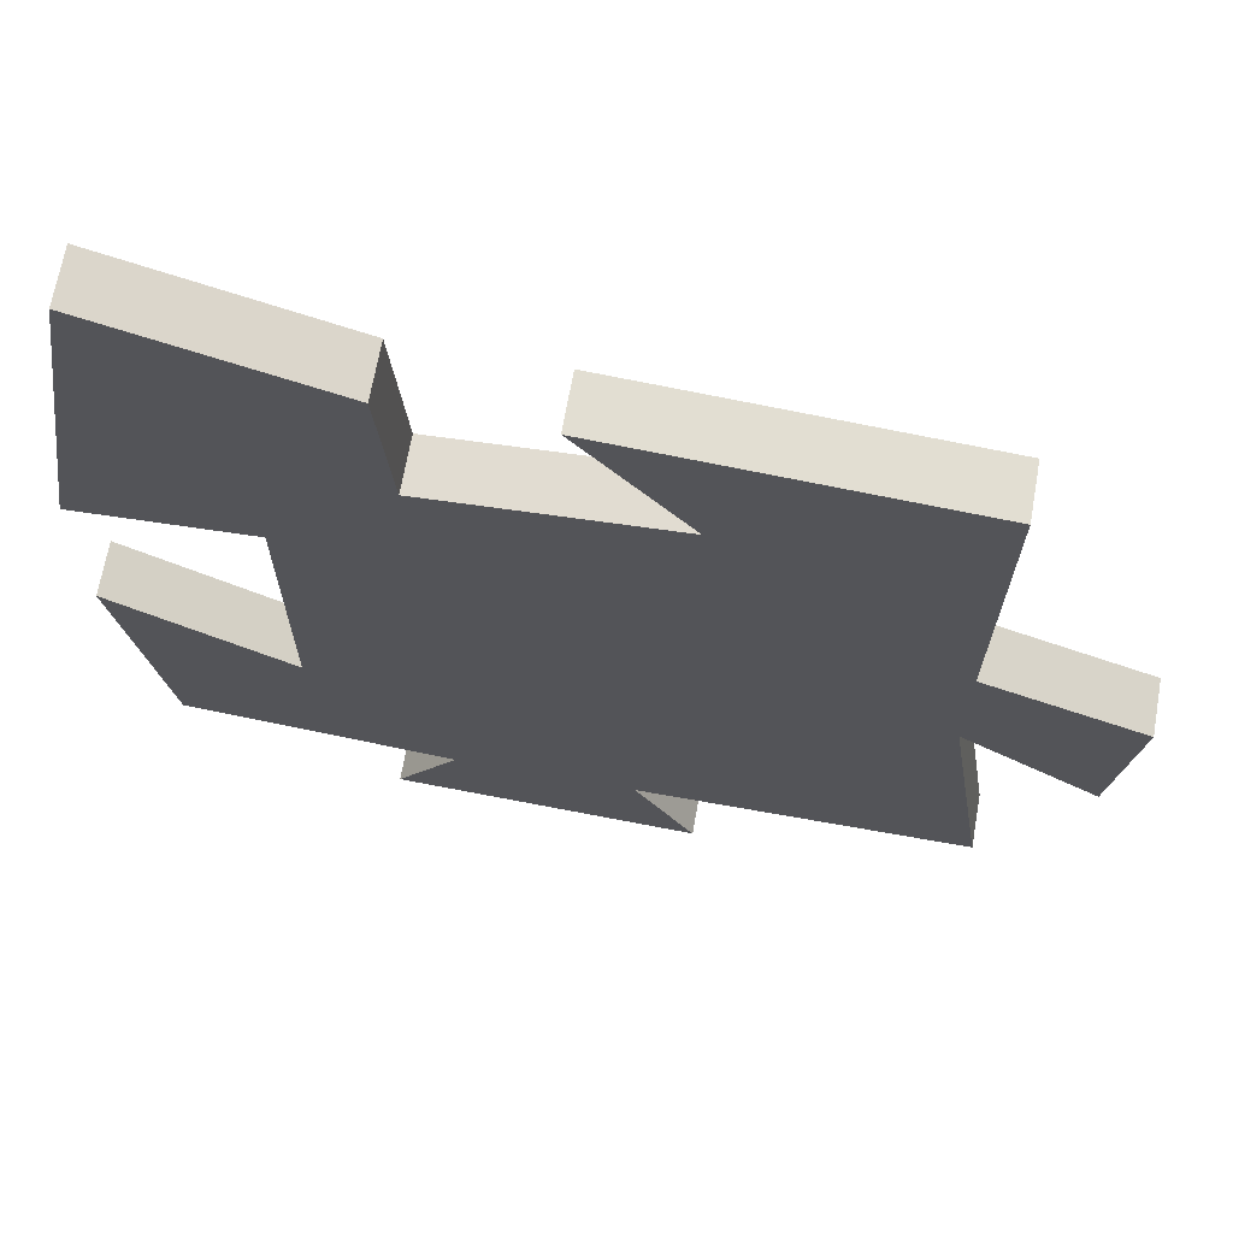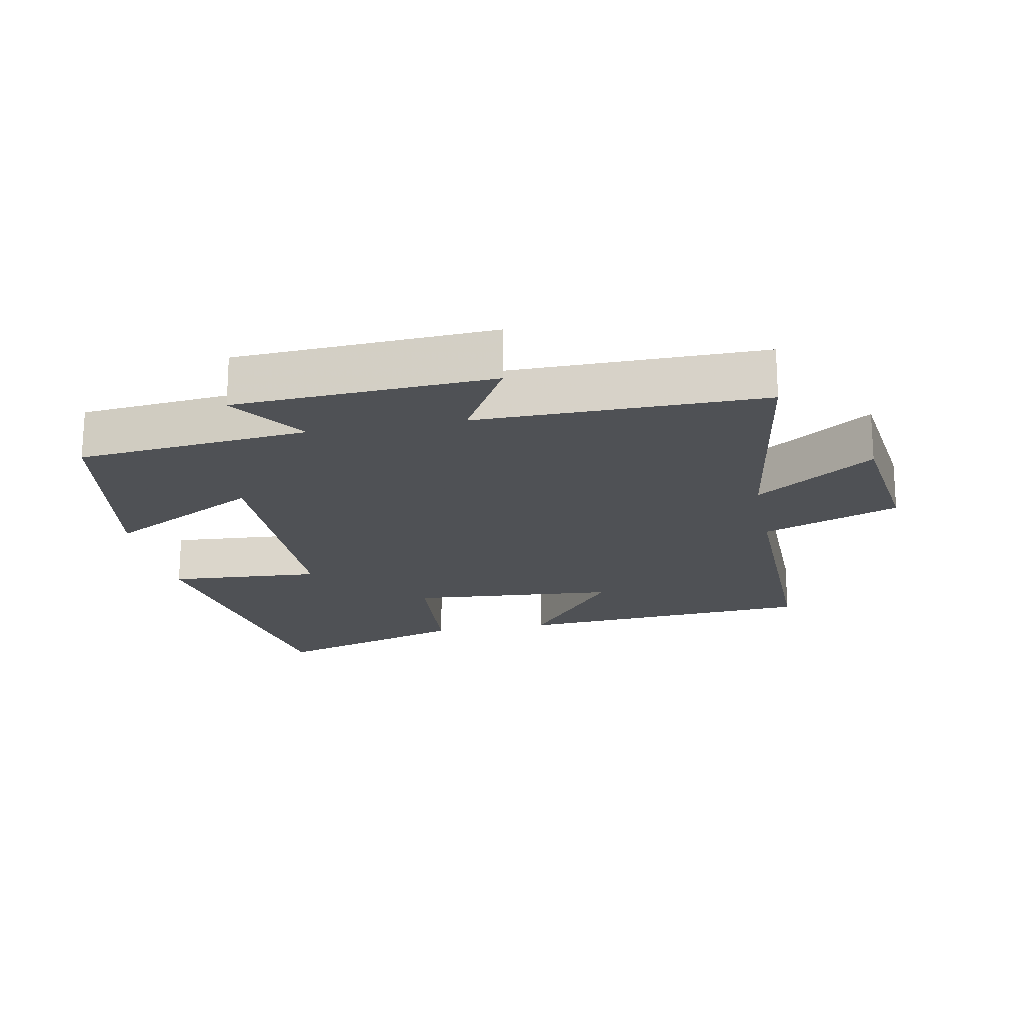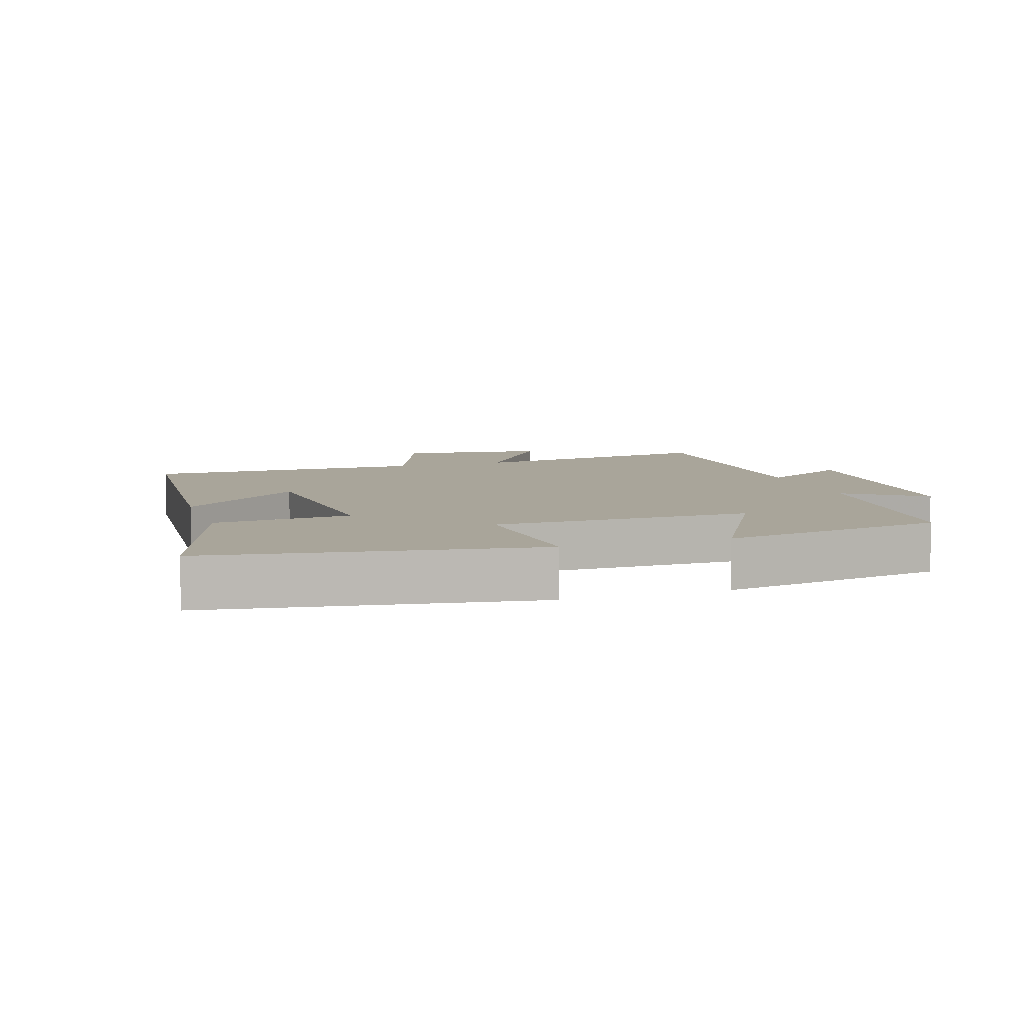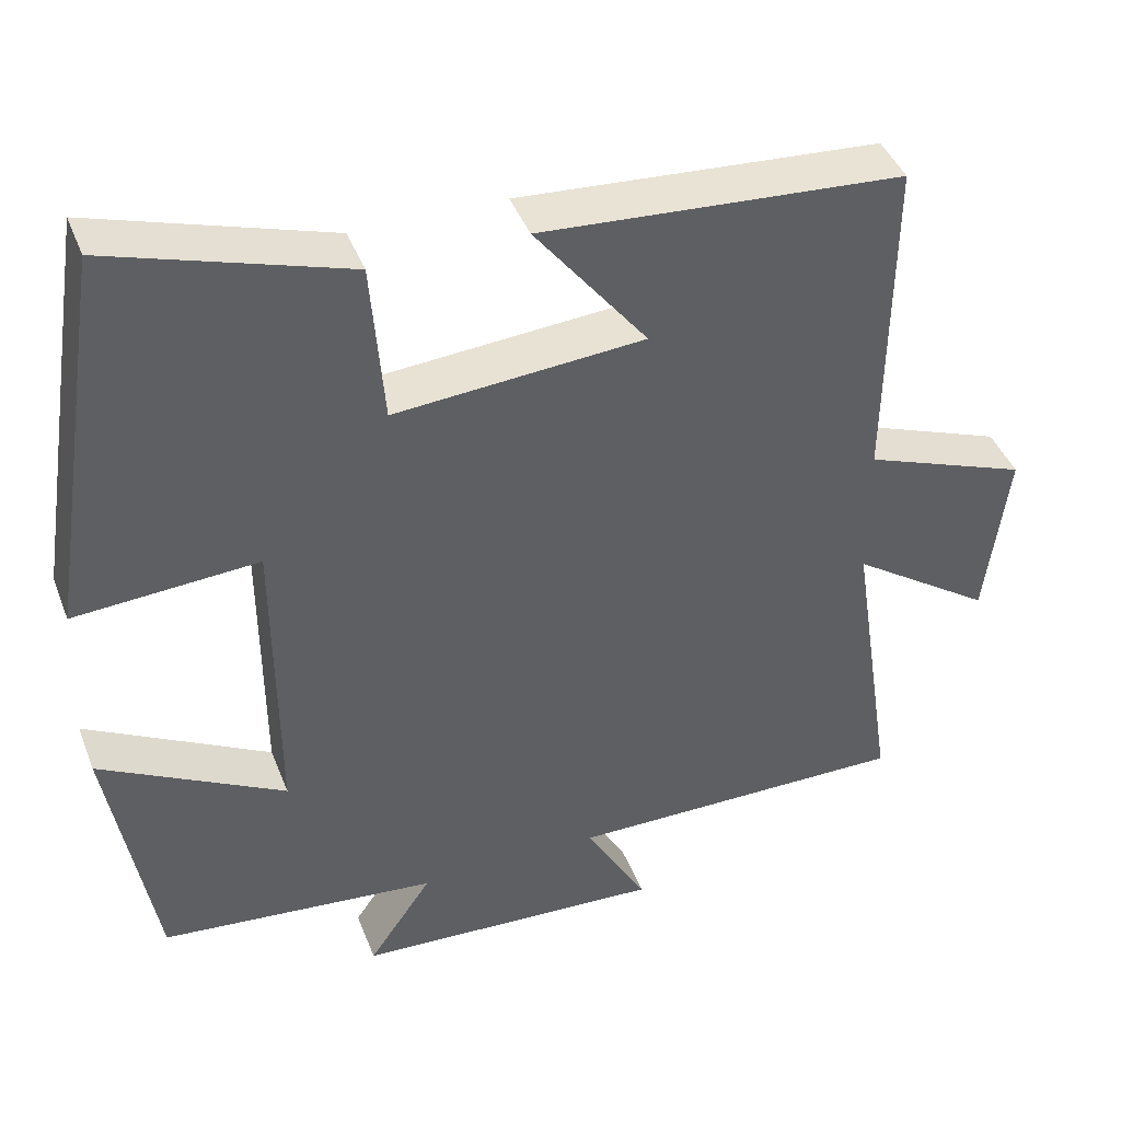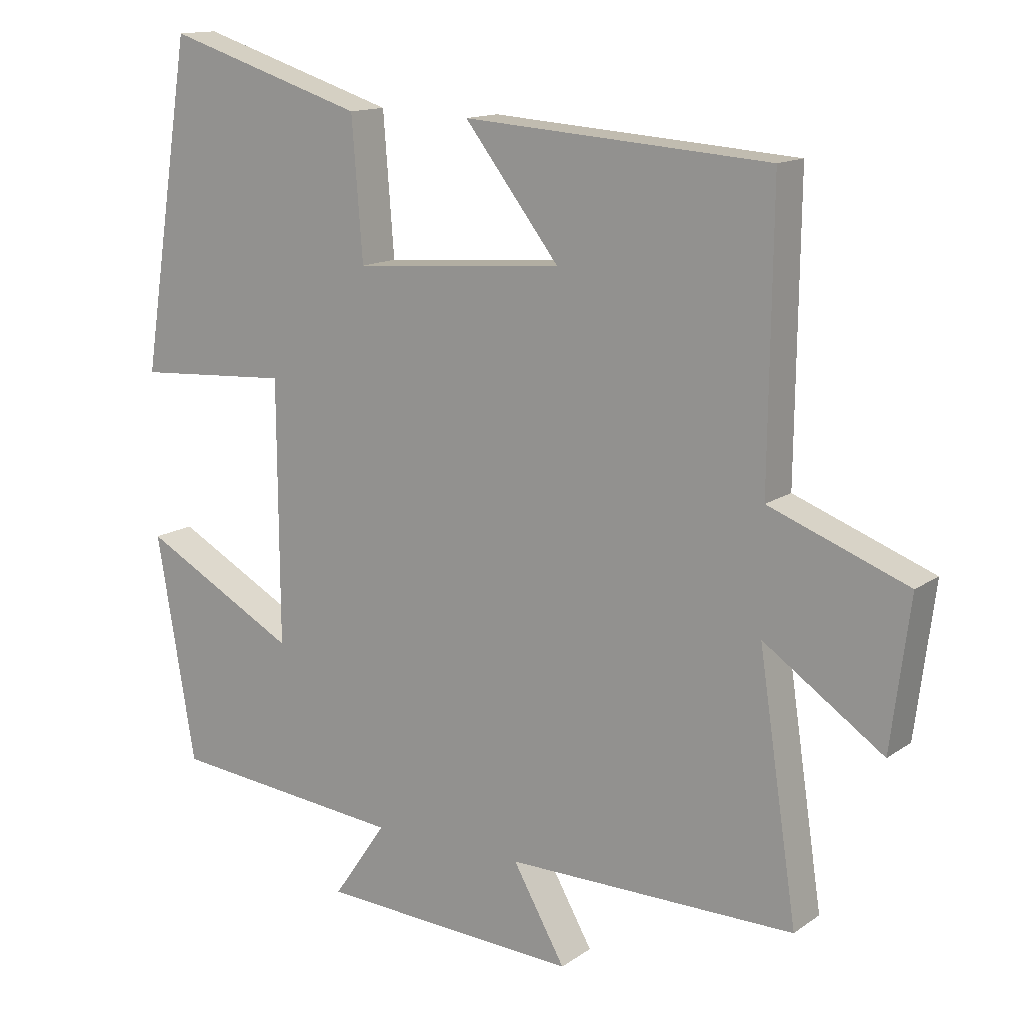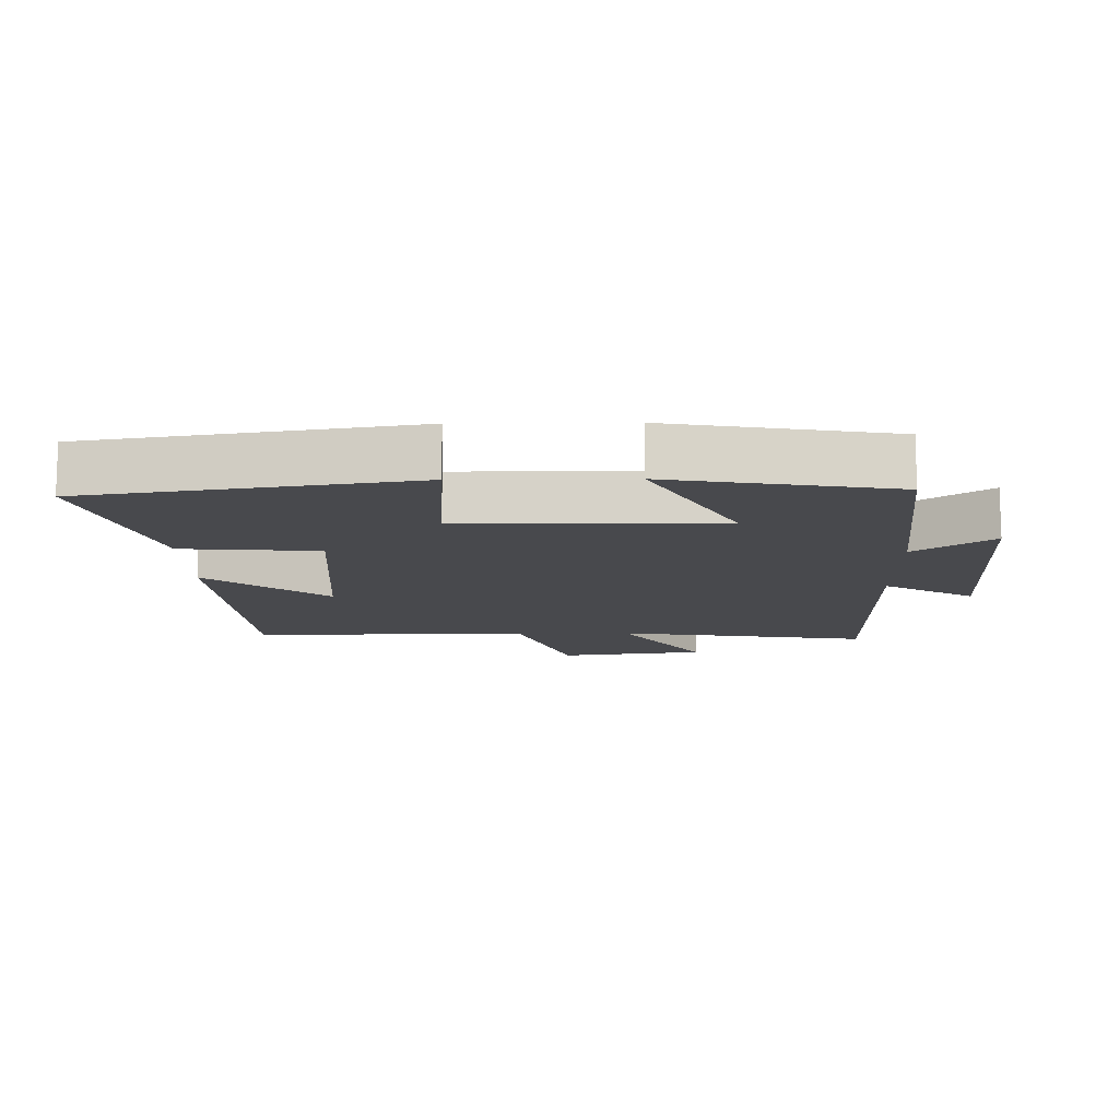
<metadata>
{"format":"obj","ext":"obj","renderer":"f3d","projection":"perspective","resolution":1024,"background":"white","views":[{"elev":67.9,"azim":-169.9,"up":"+Z"},{"elev":-19.5,"azim":-169.1,"up":"+Y"},{"elev":7.5,"azim":71.9,"up":"+Y"},{"elev":42.4,"azim":159.7,"up":"+Z"},{"elev":13.8,"azim":-146.0,"up":"+Z"},{"elev":-12.5,"azim":90.9,"up":"+Y"}]}
</metadata>
<code>
v -0.505 0.07 0.468
v -0.055 0.07 0.5
v -0.195 0.07 0.32
v 0.115 0.07 0.296
v 0.131 0.07 0.5
v 0.425 0.07 0.593
v 0.5 0.07 0.111
v 0.272 0.07 0.126
v 0.27 0.07 -0.258
v 0.5 0.07 -0.133
v 0.443 0.07 -0.466
v 0.097 0.07 -0.5
v 0.176 0.07 -0.615
v -0.208 0.07 -0.635
v -0.131 0.07 -0.5
v -0.557 0.07 -0.502
v -0.5 0.07 -0.123
v -0.676 0.07 -0.244
v -0.704 0.07 -0.026
v -0.5 0.07 0.051
v -0.505 0 0.468
v -0.055 0 0.5
v -0.195 0 0.32
v 0.115 0 0.296
v 0.131 0 0.5
v 0.425 0 0.593
v 0.5 0 0.111
v 0.272 0 0.126
v 0.27 0 -0.258
v 0.5 0 -0.133
v 0.443 0 -0.466
v 0.097 0 -0.5
v 0.176 0 -0.615
v -0.208 0 -0.635
v -0.131 0 -0.5
v -0.557 0 -0.502
v -0.5 0 -0.123
v -0.676 0 -0.244
v -0.704 0 -0.026
v -0.5 0 0.051
f 17 18 19 20
f 15 16 17
f 15 17 20
f 12 13 14 15
f 9 10 11 12
f 8 9 12 15
f 5 6 7 8
f 4 5 8
f 3 4 8 15
f 20 1 2 3
f 3 15 20
f 40 39 38 37
f 37 36 35
f 40 37 35
f 35 34 33 32
f 32 31 30 29
f 35 32 29 28
f 28 27 26 25
f 28 25 24
f 35 28 24 23
f 23 22 21 40
f 40 35 23
f 1 21 22 2
f 2 22 23 3
f 3 23 24 4
f 4 24 25 5
f 5 25 26 6
f 6 26 27 7
f 7 27 28 8
f 8 28 29 9
f 9 29 30 10
f 10 30 31 11
f 11 31 32 12
f 12 32 33 13
f 13 33 34 14
f 14 34 35 15
f 15 35 36 16
f 16 36 37 17
f 17 37 38 18
f 18 38 39 19
f 19 39 40 20
f 20 40 21 1

</code>
